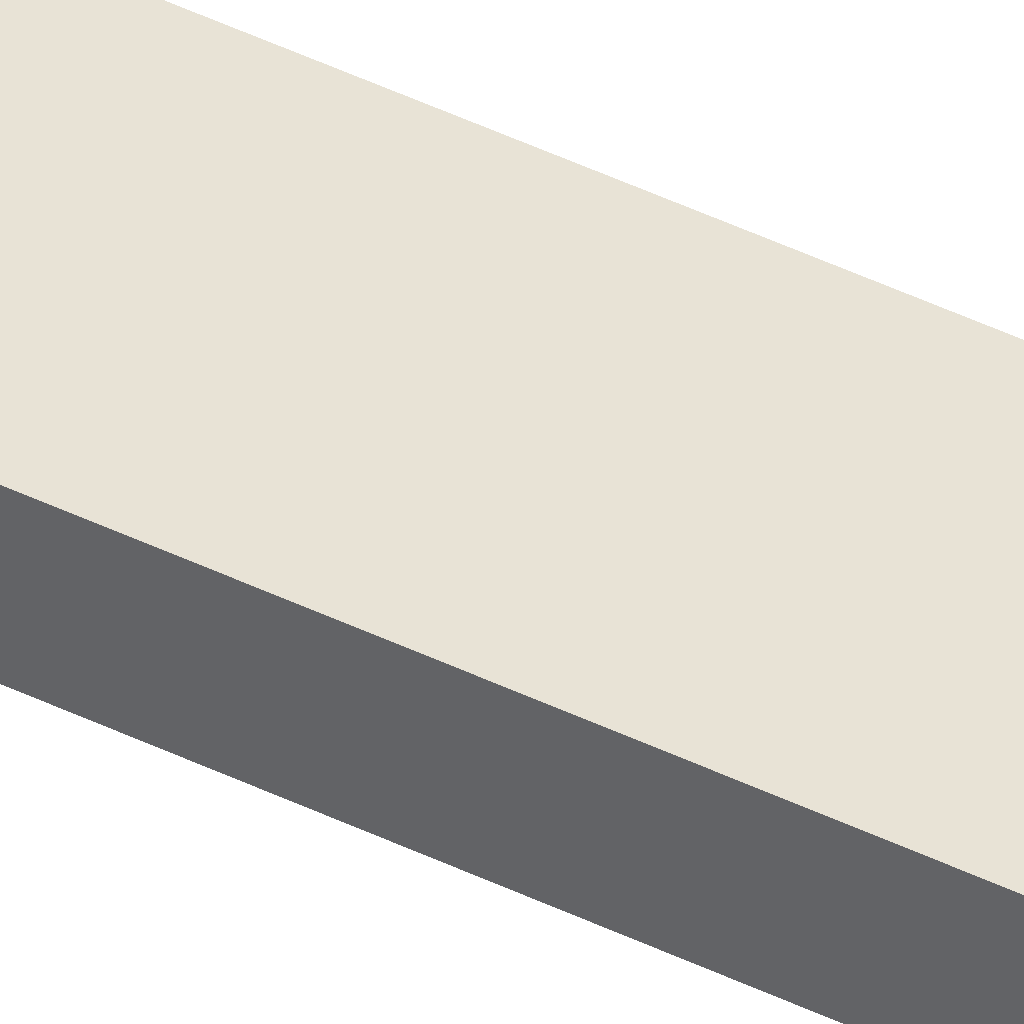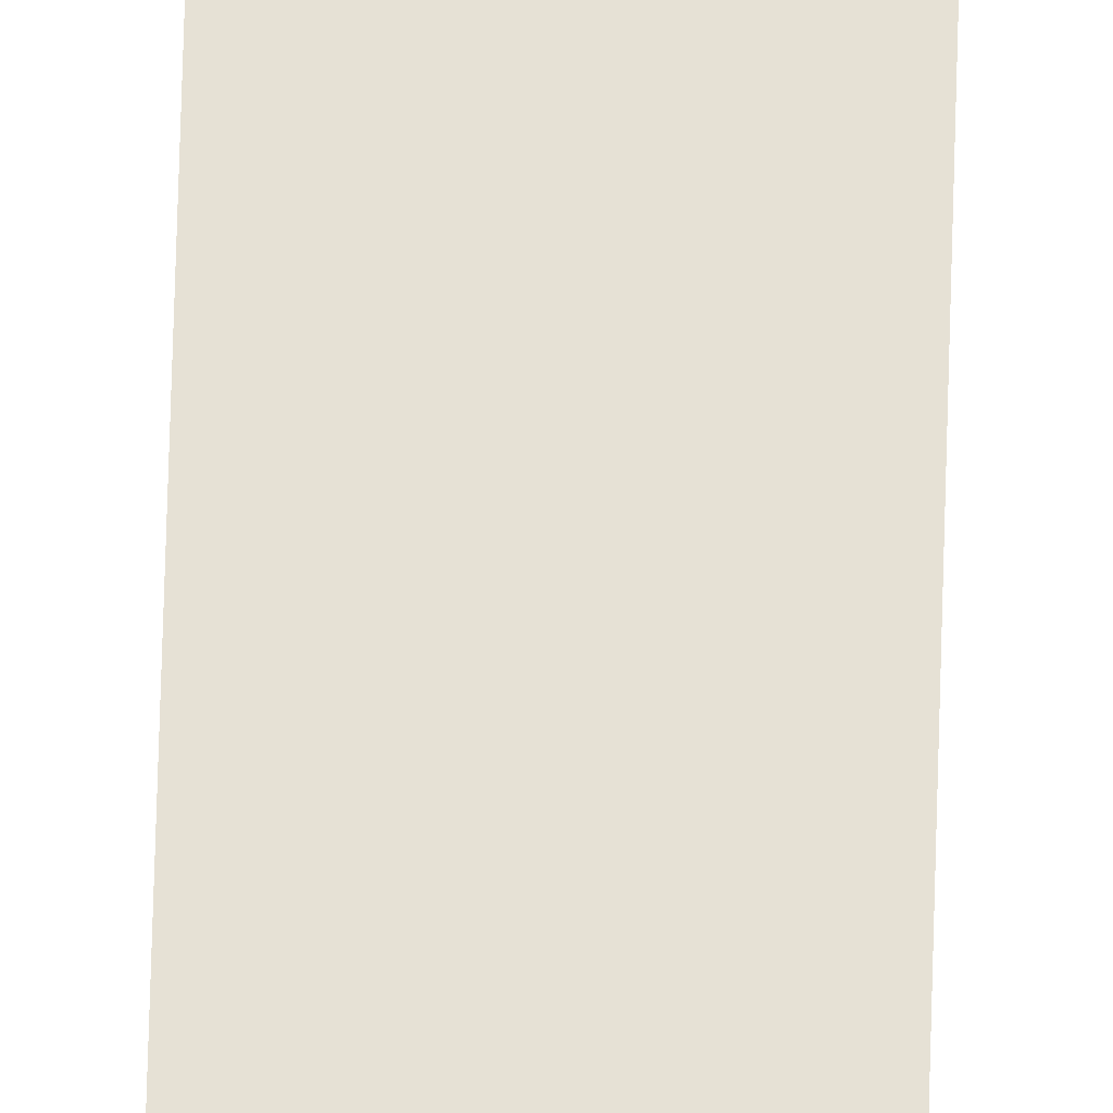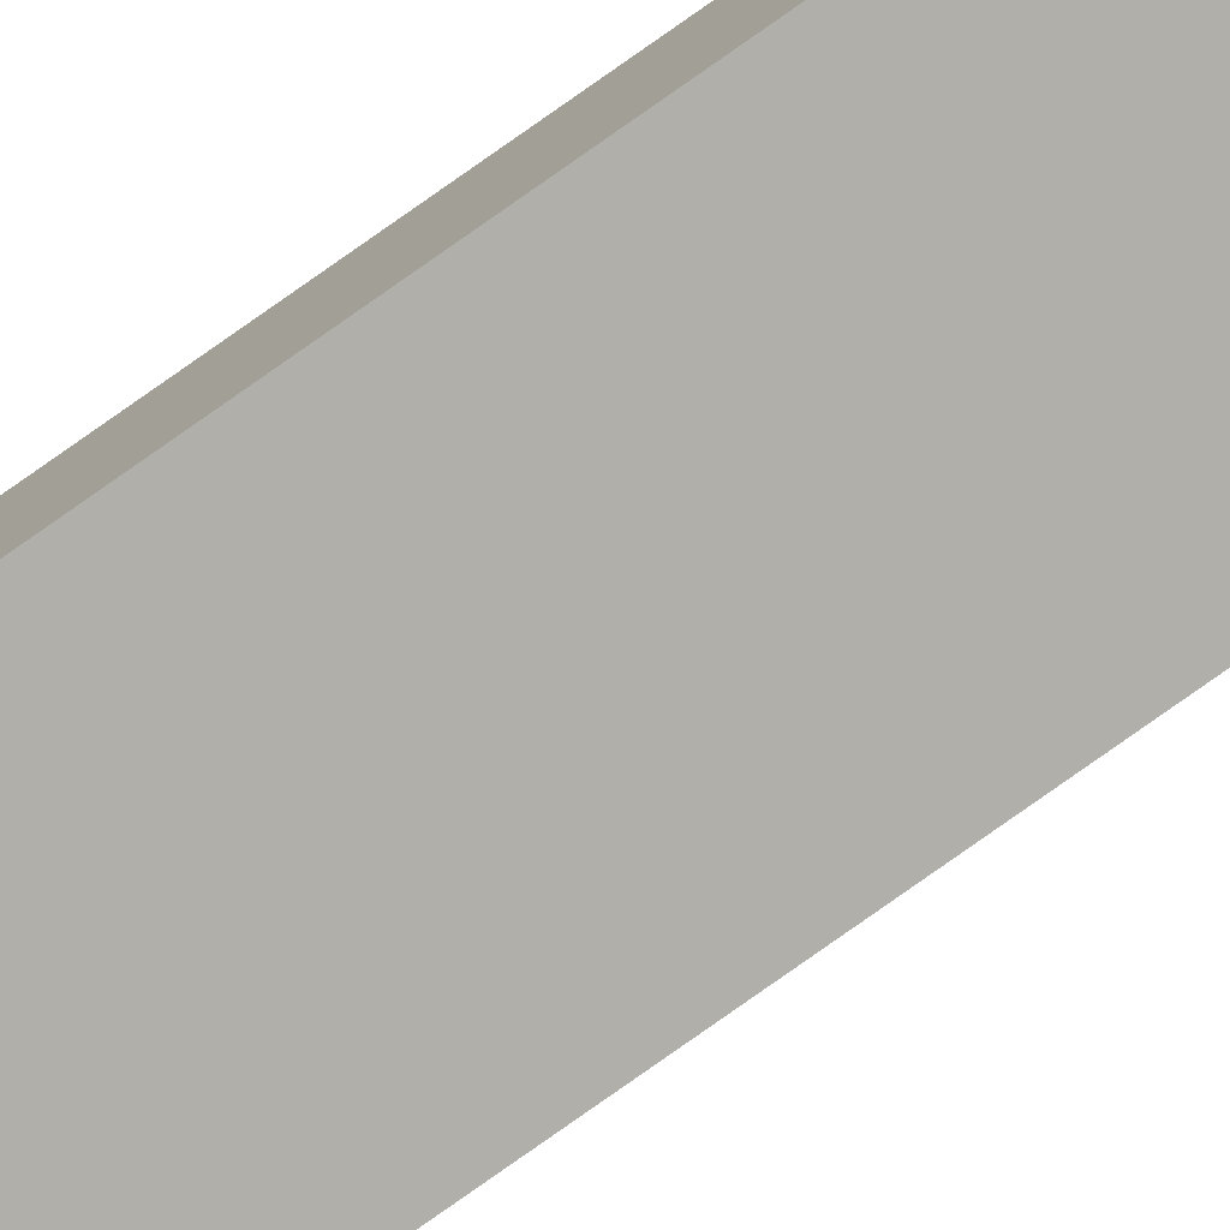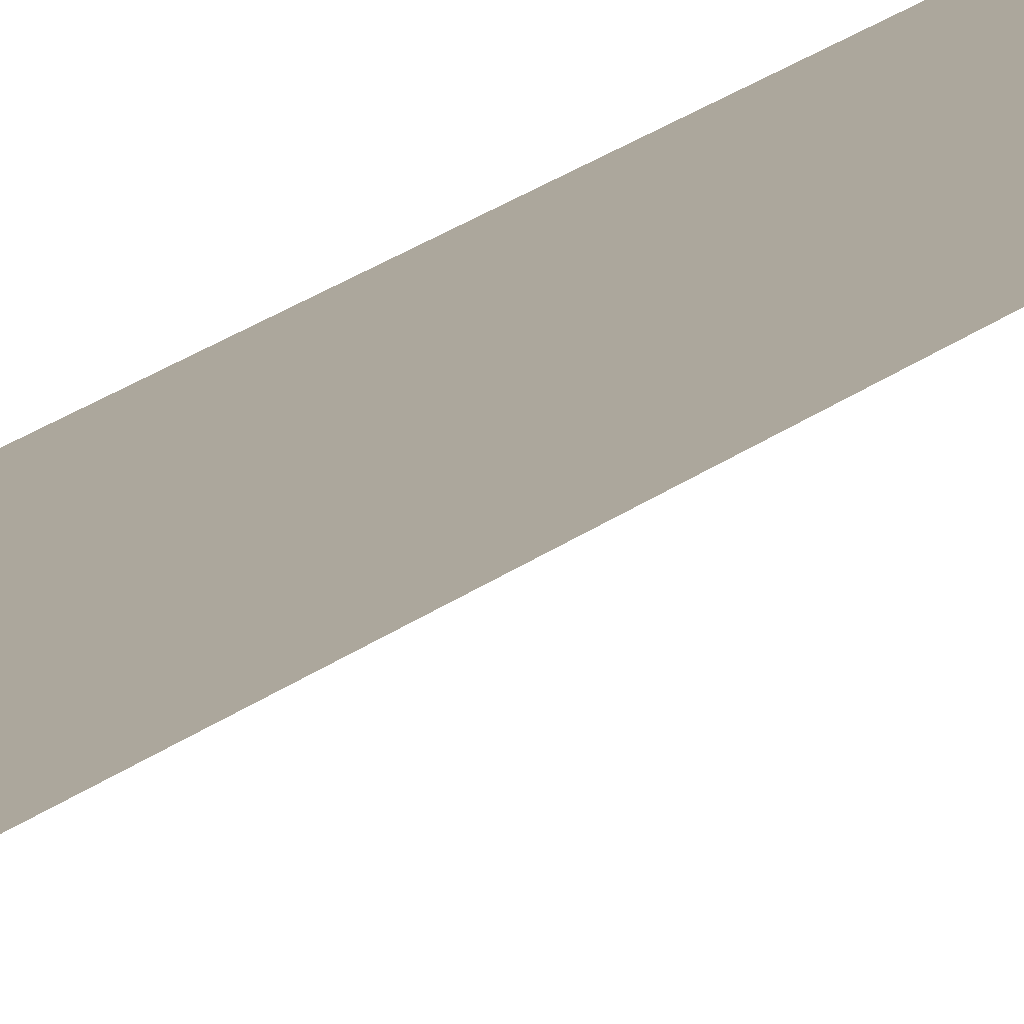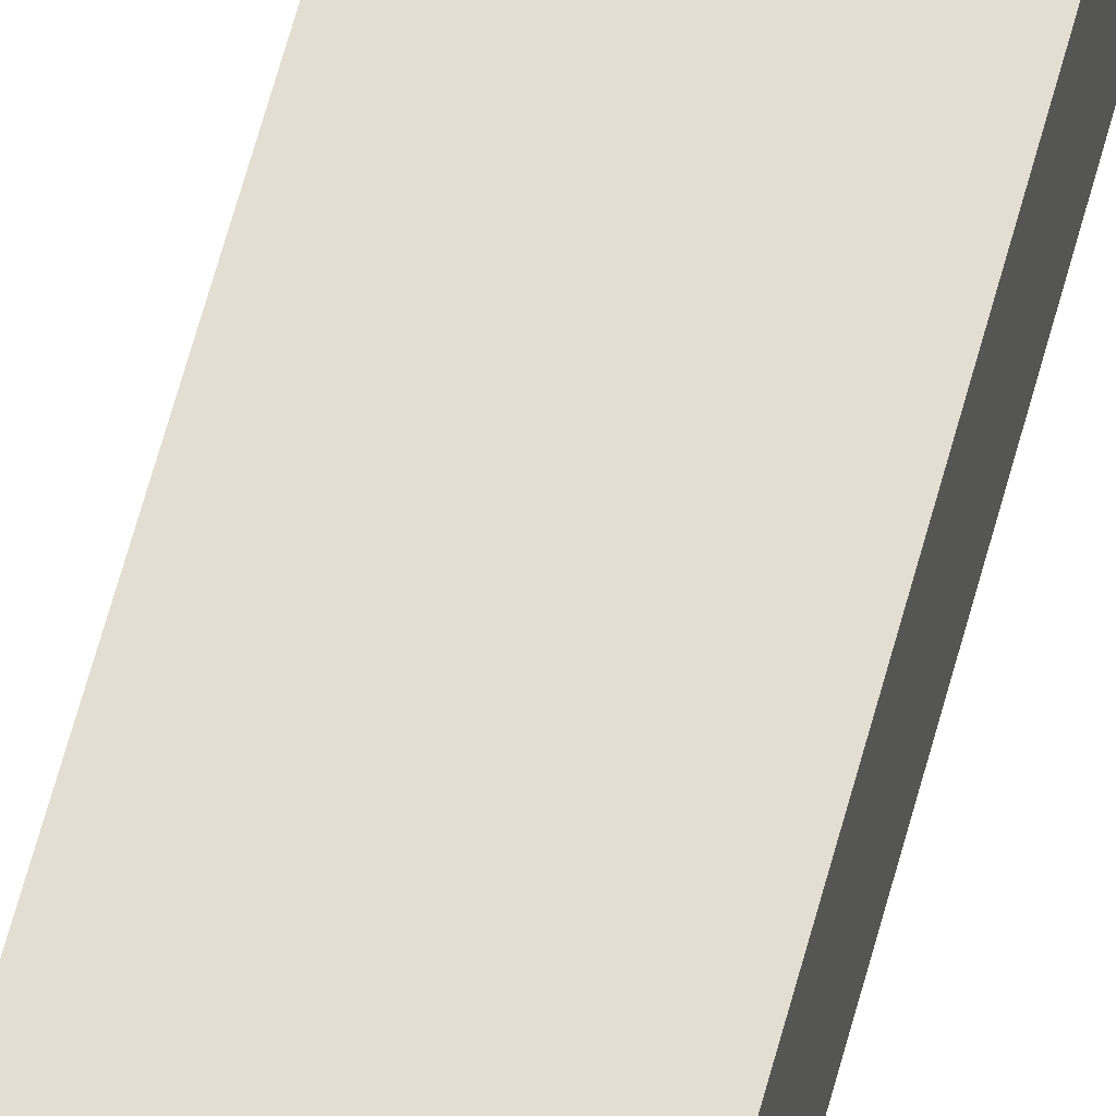
<metadata>
{"format":"obj","ext":"obj","renderer":"f3d","projection":"perspective","resolution":1024,"background":"white","views":[{"elev":41.6,"azim":121.0,"up":"+Y"},{"elev":64.4,"azim":-178.4,"up":"+Y"},{"elev":-78.0,"azim":125.3,"up":"+Y"},{"elev":8.3,"azim":-164.2,"up":"+Y"},{"elev":36.0,"azim":10.0,"up":"+Y"}]}
</metadata>
<code>
v  -8 9 -121.6
v  -8 9 121.6
v  0 9 121.6
v  -0 9 -121.6
v  0 6 121.6
v  -0 6 -121.6
g Threshold
f 1 2 3 4
f 3 5 6 4

</code>
